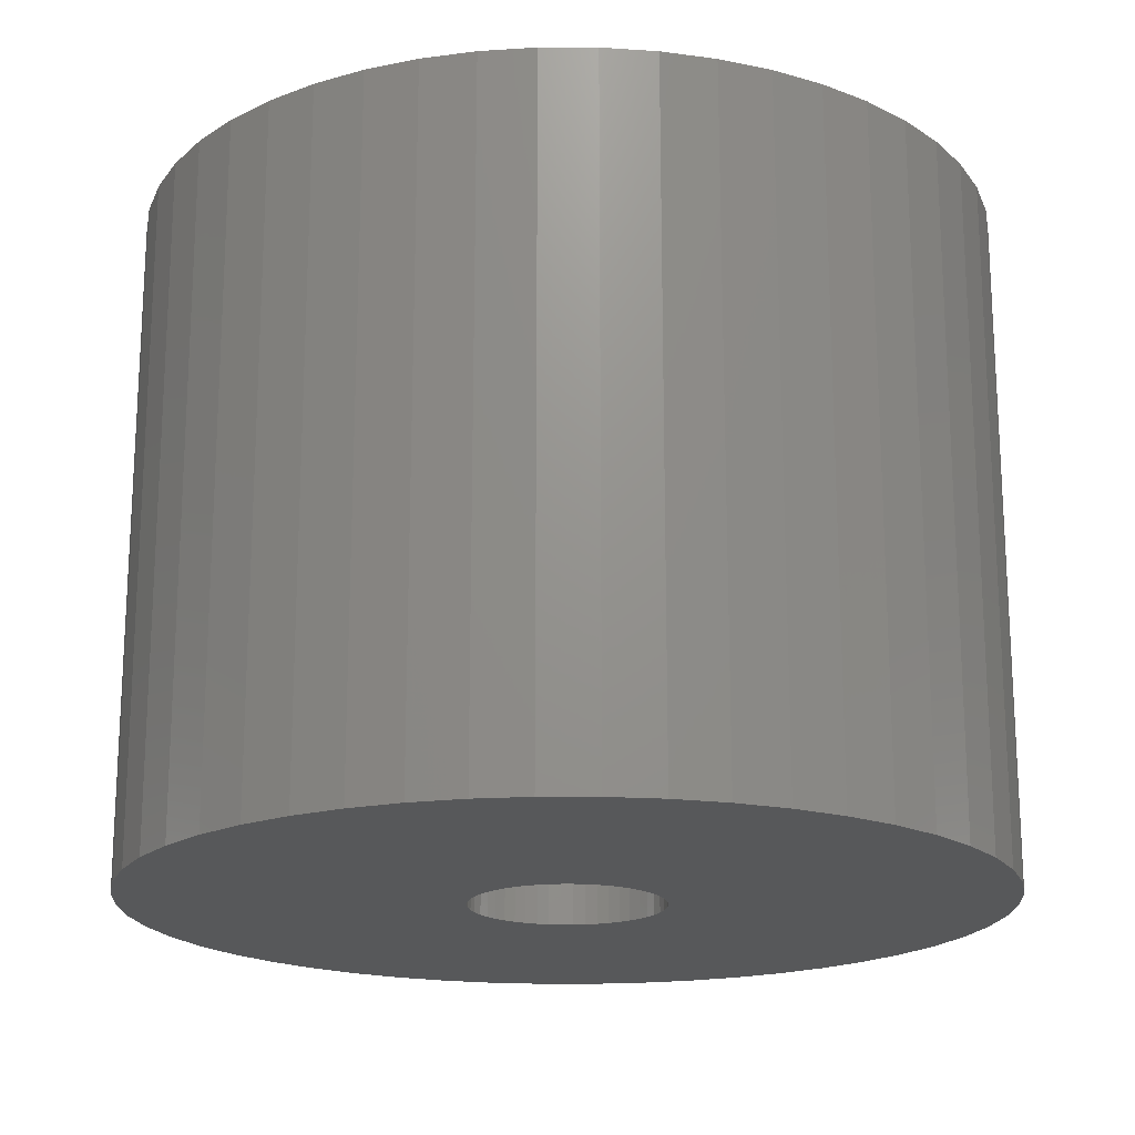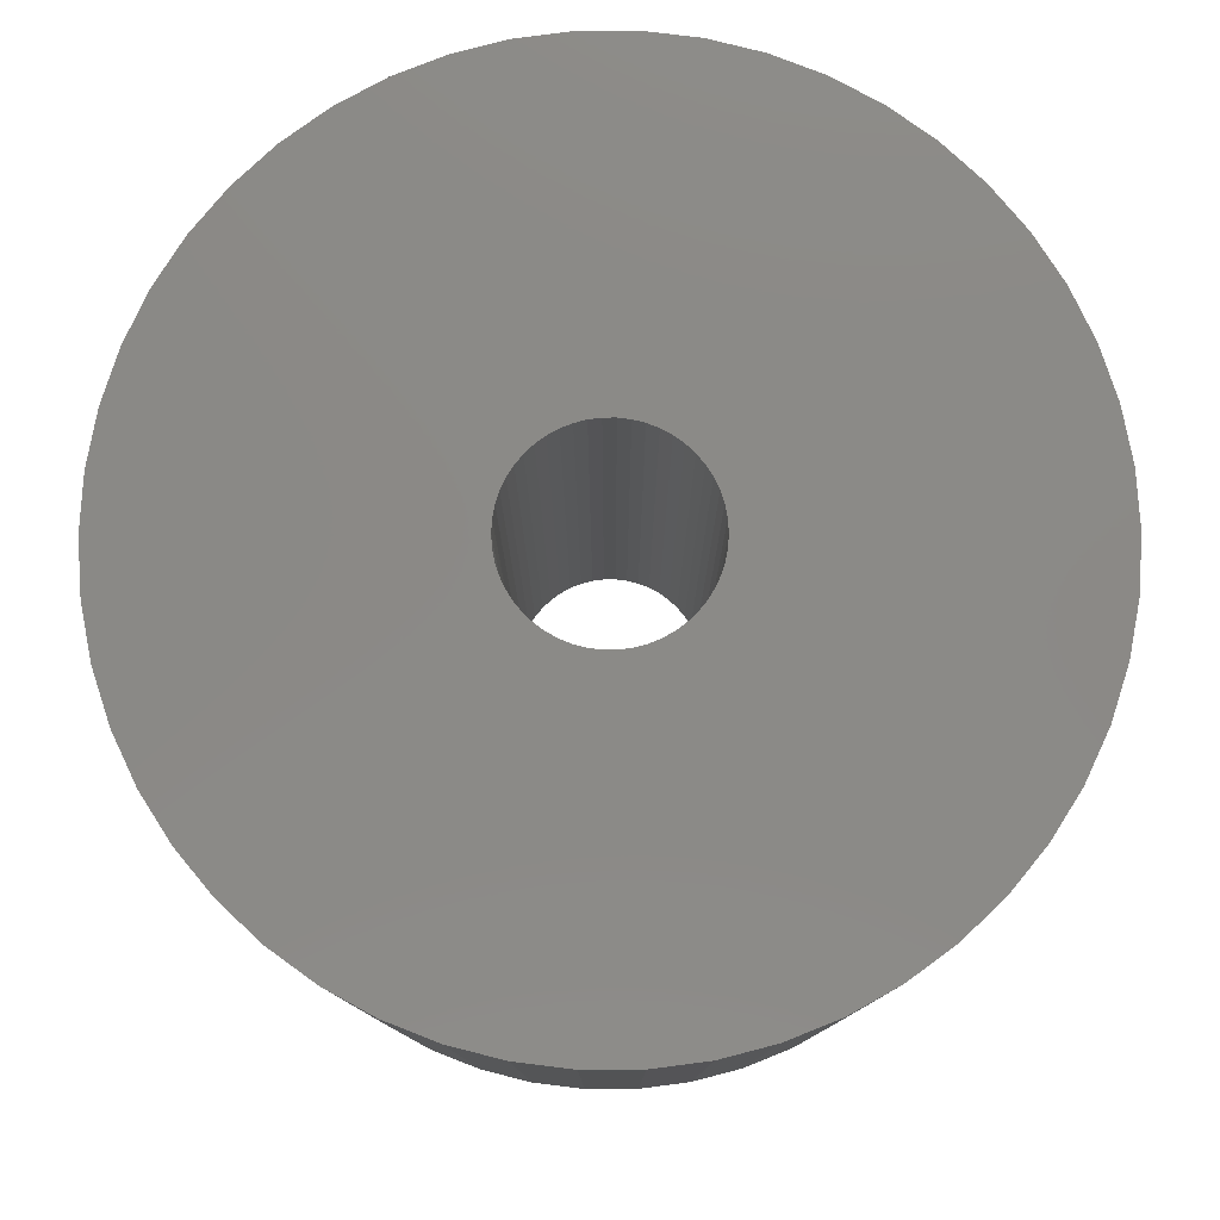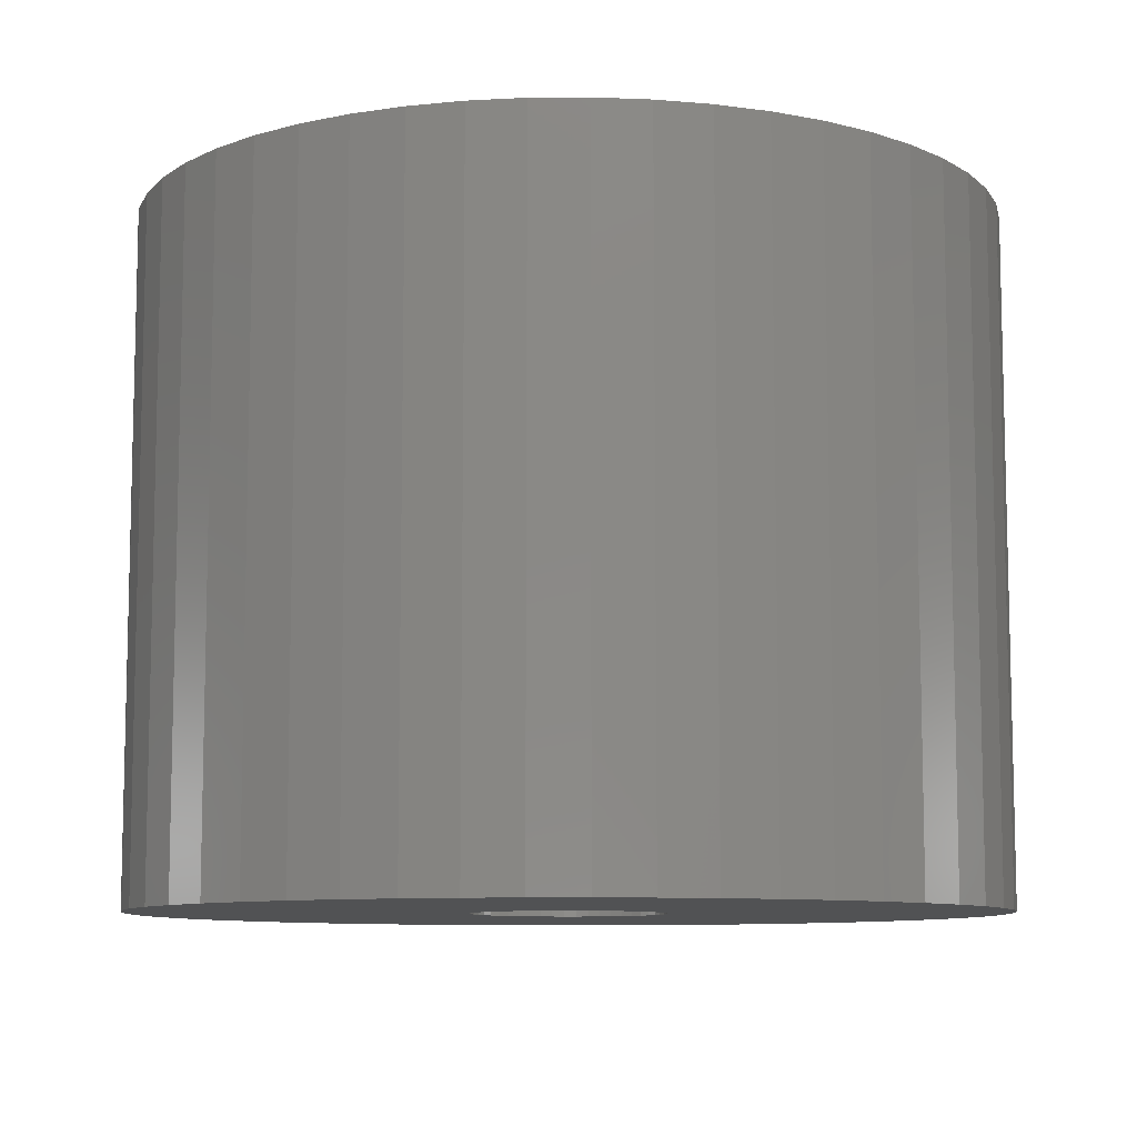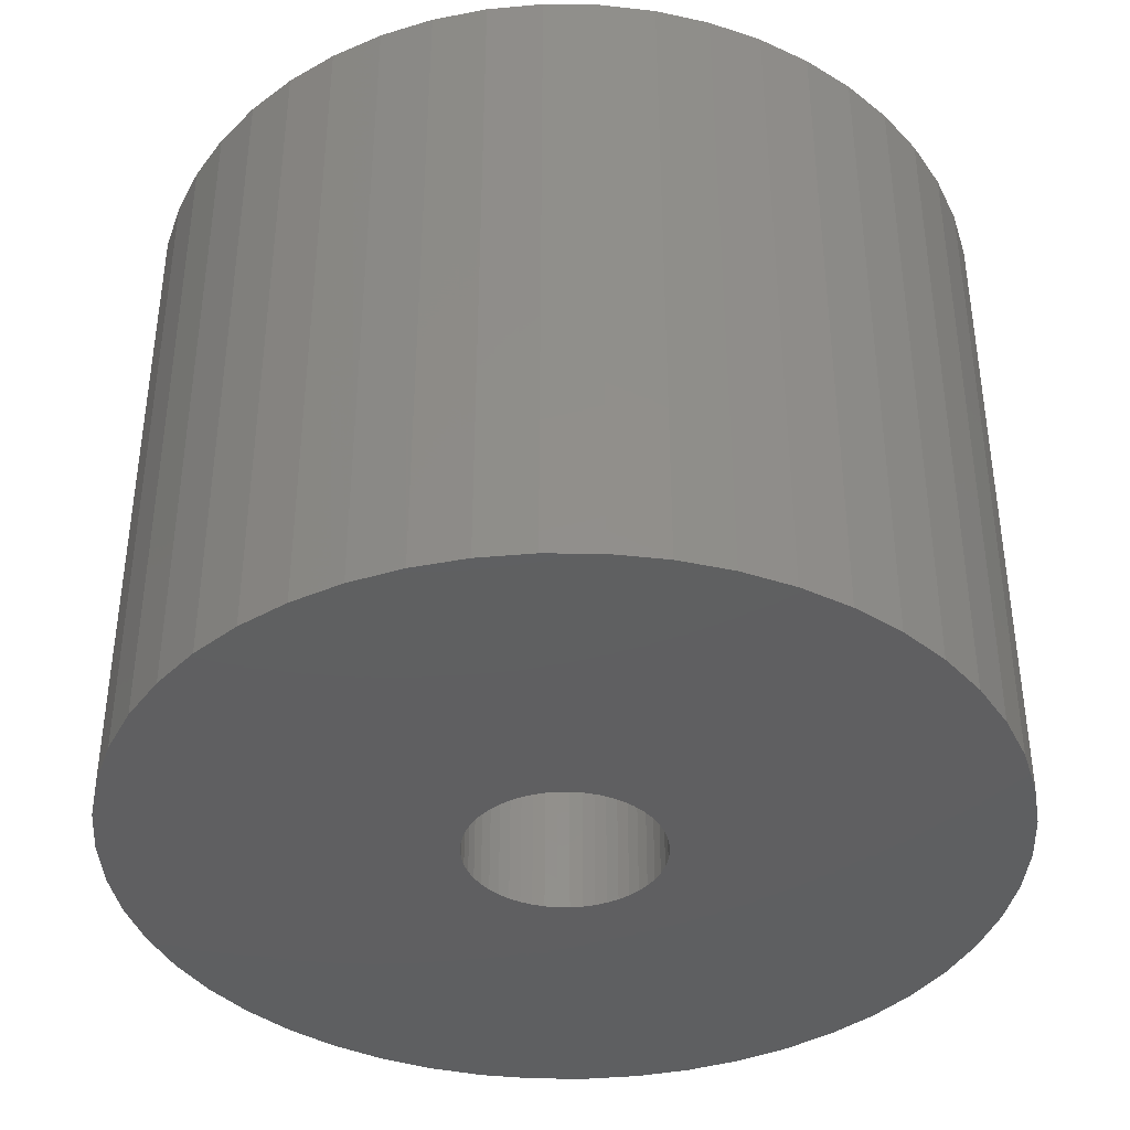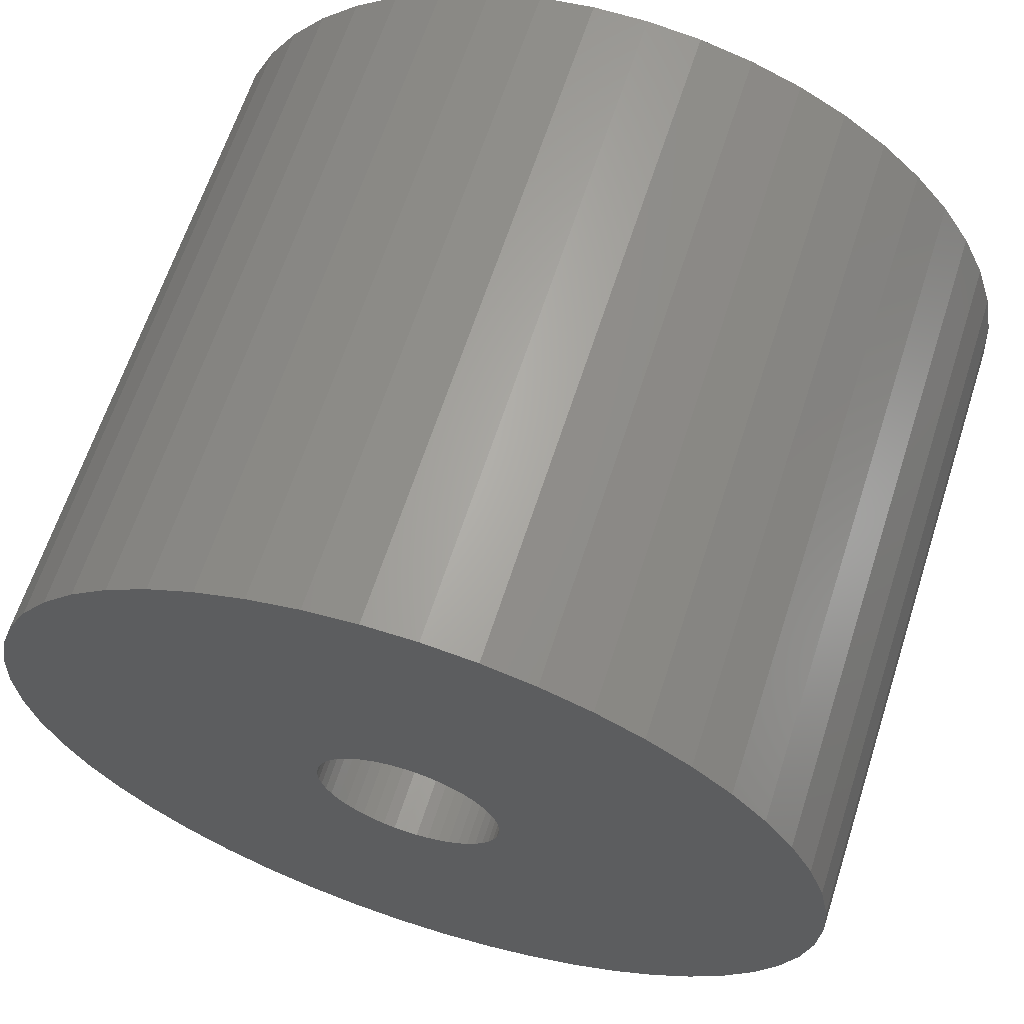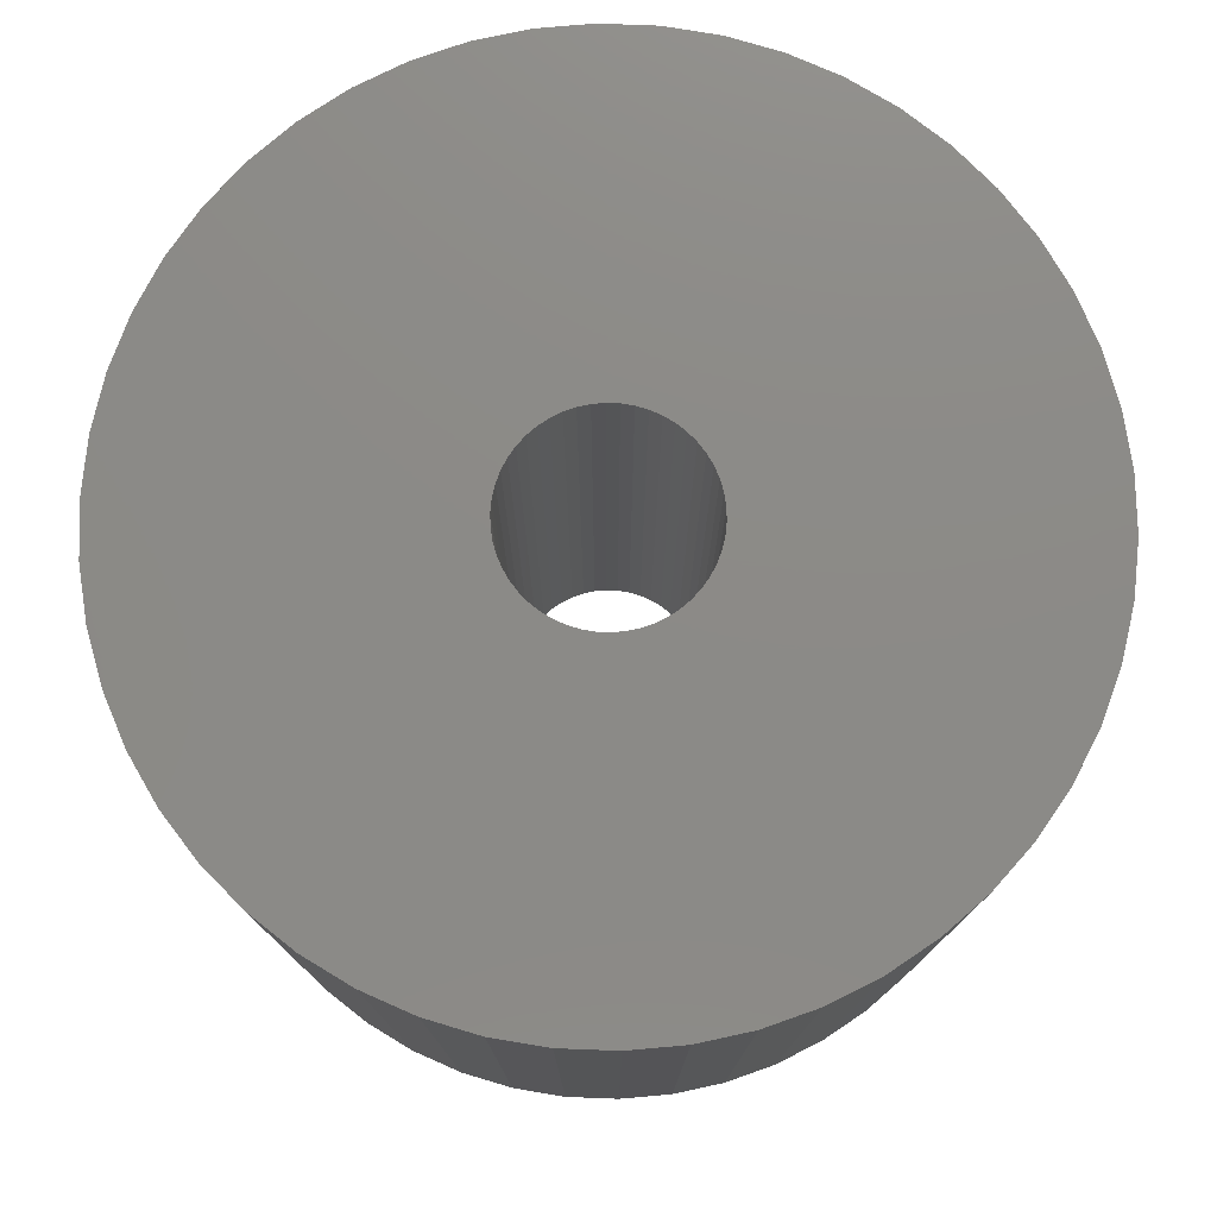
<metadata>
{"format":"stl","ext":"stl","renderer":"f3d","projection":"perspective","resolution":1024,"background":"white","views":[{"elev":-18.7,"azim":-129.7,"up":"+Z"},{"elev":79.4,"azim":-7.4,"up":"+Z"},{"elev":-9.0,"azim":-157.3,"up":"+Z"},{"elev":-39.3,"azim":-44.0,"up":"+Z"},{"elev":64.1,"azim":17.9,"up":"+Y"},{"elev":77.3,"azim":23.8,"up":"+Z"}]}
</metadata>
<code>
# stl→obj: 200 verts, 400 faces
v 19 0 15
v 18.85 2.381 -15
v 18.85 2.381 15
v 19 0 -15
v -19 0 -15
v -18.85 2.381 15
v -18.85 2.381 -15
v -19 0 15
v 1.193 18.96 -15
v -1.193 18.96 15
v 1.193 18.96 15
v -1.193 18.96 -15
v -1.193 -18.96 -15
v 1.193 -18.96 15
v -1.193 -18.96 15
v 1.193 -18.96 -15
v 13.85 13.01 -15
v 12.11 14.64 15
v 13.85 13.01 15
v 12.11 14.64 -15
v -12.11 14.64 -15
v -13.85 13.01 15
v -12.11 14.64 15
v -13.85 13.01 -15
v -5.871 18.07 -15
v -8.09 17.19 15
v -5.871 18.07 15
v -8.09 17.19 -15
v 17.67 6.994 15
v 16.65 9.153 -15
v 16.65 9.153 15
v 17.67 6.994 -15
v 18.4 4.725 -15
v 18.4 4.725 15
v 15.37 11.17 -15
v 15.37 11.17 15
v 8.09 17.19 -15
v 5.871 18.07 15
v 8.09 17.19 15
v 5.871 18.07 -15
v 10.18 16.04 -15
v 10.18 16.04 15
v -17.67 6.994 -15
v -16.65 9.153 15
v -16.65 9.153 -15
v -17.67 6.994 15
v -15.37 11.17 -15
v -15.37 11.17 15
v -18.4 4.725 -15
v -18.4 4.725 15
v -3.56 18.66 -15
v -3.56 18.66 15
v 5.871 -18.07 -15
v 8.09 -17.19 15
v 5.871 -18.07 15
v 8.09 -17.19 -15
v 3.56 18.66 15
v 3.56 18.66 -15
v 4.25 0 15
v 4.216 0.5327 15
v 18.85 -2.381 15
v 4.116 1.057 15
v 4.216 -0.5327 15
v 3.952 1.565 15
v 18.4 -4.725 15
v 3.724 2.047 15
v 4.116 -1.057 15
v 3.438 2.498 15
v 17.67 -6.994 15
v 3.098 2.909 15
v 3.952 -1.565 15
v 2.709 3.275 15
v 16.65 -9.153 15
v 2.277 3.588 15
v 3.724 -2.047 15
v 1.81 3.846 15
v 15.37 -11.17 15
v 3.438 -2.498 15
v 1.313 4.042 15
v 0.7964 4.175 15
v 0.2669 4.242 15
v -0.2669 4.242 15
v -0.7964 4.175 15
v -1.313 4.042 15
v -1.81 3.846 15
v -2.277 3.588 15
v -10.18 16.04 15
v -2.709 3.275 15
v -3.098 2.909 15
v -3.438 2.498 15
v 13.85 -13.01 15
v 3.098 -2.909 15
v 12.11 -14.64 15
v 2.709 -3.275 15
v 10.18 -16.04 15
v 2.277 -3.588 15
v 1.81 -3.846 15
v 1.313 -4.042 15
v 3.56 -18.66 15
v 0.7964 -4.175 15
v 0.2669 -4.242 15
v -0.2669 -4.242 15
v -0.7964 -4.175 15
v -3.56 -18.66 15
v -1.313 -4.042 15
v -5.871 -18.07 15
v -1.81 -3.846 15
v -8.09 -17.19 15
v -2.277 -3.588 15
v -10.18 -16.04 15
v -2.709 -3.275 15
v -12.11 -14.64 15
v -3.098 -2.909 15
v -13.85 -13.01 15
v -3.438 -2.498 15
v -15.37 -11.17 15
v -3.724 -2.047 15
v -16.65 -9.153 15
v -3.952 -1.565 15
v -17.67 -6.994 15
v -4.116 -1.057 15
v -18.4 -4.725 15
v -4.216 -0.5327 15
v -18.85 -2.381 15
v -4.25 0 15
v -3.724 2.047 15
v -3.952 1.565 15
v -4.116 1.057 15
v -4.216 0.5327 15
v -10.18 16.04 -15
v 18.85 -2.381 -15
v 10.18 -16.04 -15
v 12.11 -14.64 -15
v 13.85 -13.01 -15
v 18.4 -4.725 -15
v 4.25 0 -15
v 4.216 -0.5327 -15
v 4.116 -1.057 -15
v 17.67 -6.994 -15
v 4.216 0.5327 -15
v 3.952 -1.565 -15
v 16.65 -9.153 -15
v 3.724 -2.047 -15
v 15.37 -11.17 -15
v 4.116 1.057 -15
v 3.438 -2.498 -15
v 3.098 -2.909 -15
v 3.952 1.565 -15
v 2.709 -3.275 -15
v 2.277 -3.588 -15
v 3.724 2.047 -15
v 1.81 -3.846 -15
v 3.438 2.498 -15
v 1.313 -4.042 -15
v 3.56 -18.66 -15
v 0.7964 -4.175 -15
v 0.2669 -4.242 -15
v -0.2669 -4.242 -15
v -0.7964 -4.175 -15
v -3.56 -18.66 -15
v -1.313 -4.042 -15
v -5.871 -18.07 -15
v -1.81 -3.846 -15
v -8.09 -17.19 -15
v -2.277 -3.588 -15
v -10.18 -16.04 -15
v -2.709 -3.275 -15
v -12.11 -14.64 -15
v -3.098 -2.909 -15
v -13.85 -13.01 -15
v -3.438 -2.498 -15
v -15.37 -11.17 -15
v 3.098 2.909 -15
v 2.709 3.275 -15
v 2.277 3.588 -15
v 1.81 3.846 -15
v 1.313 4.042 -15
v 0.7964 4.175 -15
v 0.2669 4.242 -15
v -0.2669 4.242 -15
v -0.7964 4.175 -15
v -1.313 4.042 -15
v -1.81 3.846 -15
v -2.277 3.588 -15
v -2.709 3.275 -15
v -3.098 2.909 -15
v -3.438 2.498 -15
v -3.724 2.047 -15
v -3.952 1.565 -15
v -4.116 1.057 -15
v -4.216 0.5327 -15
v -4.25 0 -15
v -3.724 -2.047 -15
v -16.65 -9.153 -15
v -3.952 -1.565 -15
v -17.67 -6.994 -15
v -4.116 -1.057 -15
v -18.4 -4.725 -15
v -4.216 -0.5327 -15
v -18.85 -2.381 -15
f 1 2 3
f 2 1 4
f 5 6 7
f 6 5 8
f 9 10 11
f 10 9 12
f 13 14 15
f 14 13 16
f 17 18 19
f 18 17 20
f 21 22 23
f 22 21 24
f 25 26 27
f 26 25 28
f 29 30 31
f 30 29 32
f 3 33 34
f 33 3 2
f 31 35 36
f 35 31 30
f 37 38 39
f 38 37 40
f 41 39 42
f 39 41 37
f 43 44 45
f 44 43 46
f 47 22 24
f 22 47 48
f 49 46 43
f 46 49 50
f 51 27 52
f 27 51 25
f 53 54 55
f 54 53 56
f 34 32 29
f 32 34 33
f 36 17 19
f 17 36 35
f 40 57 38
f 57 40 58
f 58 11 57
f 11 58 9
f 20 42 18
f 42 20 41
f 45 48 47
f 48 45 44
f 7 50 49
f 50 7 6
f 59 1 3
f 60 3 34
f 1 59 61
f 62 34 29
f 63 61 59
f 64 29 31
f 61 63 65
f 66 31 36
f 67 65 63
f 68 36 19
f 65 67 69
f 70 19 18
f 71 69 67
f 72 18 42
f 69 71 73
f 74 42 39
f 75 73 71
f 76 39 38
f 73 75 77
f 78 77 75
f 3 60 59
f 34 62 60
f 29 64 62
f 31 66 64
f 79 38 57
f 36 68 66
f 19 70 68
f 18 72 70
f 42 74 72
f 39 76 74
f 38 79 76
f 80 57 11
f 57 80 79
f 11 81 80
f 11 82 81
f 10 82 11
f 82 10 83
f 52 83 10
f 83 52 84
f 27 84 52
f 84 27 85
f 26 85 27
f 85 26 86
f 87 86 26
f 86 87 88
f 23 88 87
f 88 23 89
f 22 89 23
f 89 22 90
f 48 90 22
f 77 78 91
f 92 91 78
f 91 92 93
f 94 93 92
f 93 94 95
f 96 95 94
f 95 96 54
f 97 54 96
f 54 97 55
f 98 55 97
f 55 98 99
f 100 99 98
f 99 100 14
f 101 14 100
f 102 14 101
f 15 102 103
f 102 15 14
f 104 103 105
f 106 105 107
f 108 107 109
f 110 109 111
f 112 111 113
f 114 113 115
f 103 104 15
f 116 115 117
f 118 117 119
f 120 119 121
f 122 121 123
f 124 123 125
f 90 48 126
f 105 106 104
f 44 126 48
f 107 108 106
f 126 44 127
f 109 110 108
f 46 127 44
f 111 112 110
f 127 46 128
f 113 114 112
f 50 128 46
f 115 116 114
f 128 50 129
f 117 118 116
f 6 129 50
f 119 120 118
f 129 6 125
f 121 122 120
f 8 125 6
f 123 124 122
f 125 8 124
f 28 87 26
f 87 28 130
f 130 23 87
f 23 130 21
f 12 52 10
f 52 12 51
f 61 4 1
f 4 61 131
f 56 95 54
f 95 56 132
f 133 91 93
f 91 133 134
f 65 131 61
f 131 65 135
f 136 4 131
f 137 131 135
f 4 136 2
f 138 135 139
f 140 2 136
f 141 139 142
f 2 140 33
f 143 142 144
f 145 33 140
f 146 144 134
f 33 145 32
f 147 134 133
f 148 32 145
f 149 133 132
f 32 148 30
f 150 132 56
f 151 30 148
f 152 56 53
f 30 151 35
f 153 35 151
f 131 137 136
f 135 138 137
f 139 141 138
f 142 143 141
f 154 53 155
f 144 146 143
f 134 147 146
f 133 149 147
f 132 150 149
f 56 152 150
f 53 154 152
f 156 155 16
f 155 156 154
f 16 157 156
f 16 158 157
f 13 158 16
f 158 13 159
f 160 159 13
f 159 160 161
f 162 161 160
f 161 162 163
f 164 163 162
f 163 164 165
f 166 165 164
f 165 166 167
f 168 167 166
f 167 168 169
f 170 169 168
f 169 170 171
f 172 171 170
f 35 153 17
f 173 17 153
f 17 173 20
f 174 20 173
f 20 174 41
f 175 41 174
f 41 175 37
f 176 37 175
f 37 176 40
f 177 40 176
f 40 177 58
f 178 58 177
f 58 178 9
f 179 9 178
f 180 9 179
f 12 180 181
f 180 12 9
f 51 181 182
f 25 182 183
f 28 183 184
f 130 184 185
f 21 185 186
f 24 186 187
f 181 51 12
f 47 187 188
f 45 188 189
f 43 189 190
f 49 190 191
f 7 191 192
f 171 172 193
f 182 25 51
f 194 193 172
f 183 28 25
f 193 194 195
f 184 130 28
f 196 195 194
f 185 21 130
f 195 196 197
f 186 24 21
f 198 197 196
f 187 47 24
f 197 198 199
f 188 45 47
f 200 199 198
f 189 43 45
f 199 200 192
f 190 49 43
f 5 192 200
f 191 7 49
f 192 5 7
f 91 144 77
f 144 91 134
f 73 139 69
f 139 73 142
f 196 122 198
f 122 196 120
f 155 55 99
f 55 155 53
f 16 99 14
f 99 16 155
f 77 142 73
f 142 77 144
f 132 93 95
f 93 132 133
f 69 135 65
f 135 69 139
f 160 15 104
f 15 160 13
f 164 106 108
f 106 164 162
f 162 104 106
f 104 162 160
f 170 116 172
f 116 170 114
f 170 112 114
f 112 170 168
f 194 120 196
f 120 194 118
f 198 124 200
f 124 198 122
f 200 8 5
f 8 200 124
f 172 118 194
f 118 172 116
f 166 108 110
f 108 166 164
f 168 110 112
f 110 168 166
f 136 60 140
f 60 136 59
f 125 191 129
f 191 125 192
f 180 81 82
f 81 180 179
f 157 102 101
f 102 157 158
f 147 78 146
f 78 147 92
f 174 70 72
f 70 174 173
f 186 88 89
f 88 186 185
f 183 84 85
f 84 183 182
f 148 66 151
f 66 148 64
f 140 62 145
f 62 140 60
f 151 68 153
f 68 151 66
f 177 76 79
f 76 177 176
f 178 79 80
f 79 178 177
f 175 72 74
f 72 175 174
f 127 188 126
f 188 127 189
f 126 187 90
f 187 126 188
f 128 189 127
f 189 128 190
f 184 85 86
f 85 184 183
f 181 82 83
f 82 181 180
f 156 101 100
f 101 156 157
f 145 64 148
f 64 145 62
f 153 70 173
f 70 153 68
f 179 80 81
f 80 179 178
f 176 74 76
f 74 176 175
f 90 186 89
f 186 90 187
f 129 190 128
f 190 129 191
f 185 86 88
f 86 185 184
f 146 75 143
f 75 146 78
f 138 63 137
f 63 138 67
f 161 107 105
f 107 161 163
f 115 193 117
f 193 115 171
f 117 195 119
f 195 117 193
f 149 96 94
f 96 149 150
f 150 97 96
f 97 150 152
f 182 83 84
f 83 182 181
f 141 67 138
f 67 141 71
f 143 71 141
f 71 143 75
f 137 59 136
f 59 137 63
f 113 171 115
f 171 113 169
f 119 197 121
f 197 119 195
f 147 94 92
f 94 147 149
f 163 109 107
f 109 163 165
f 159 105 103
f 105 159 161
f 167 113 111
f 113 167 169
f 121 199 123
f 199 121 197
f 123 192 125
f 192 123 199
f 154 100 98
f 100 154 156
f 152 98 97
f 98 152 154
f 165 111 109
f 111 165 167
f 158 103 102
f 103 158 159

</code>
